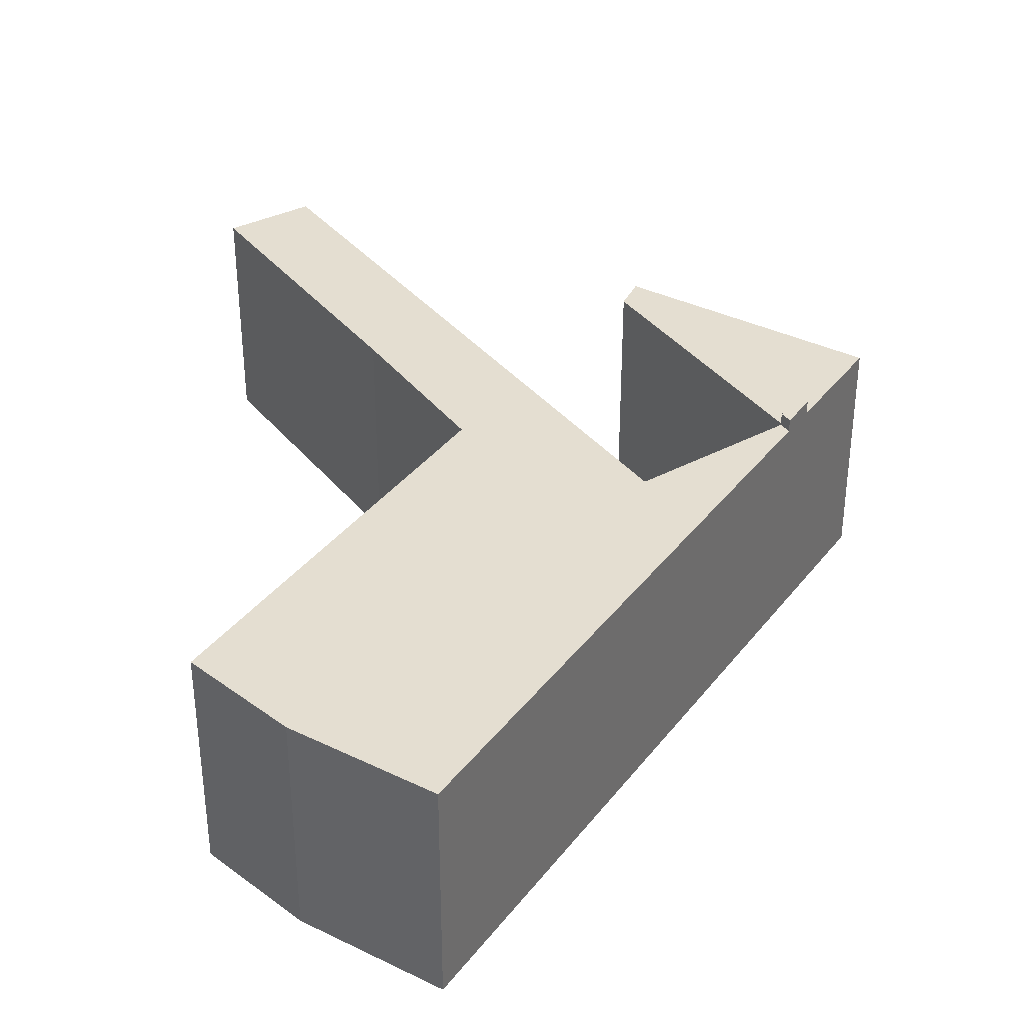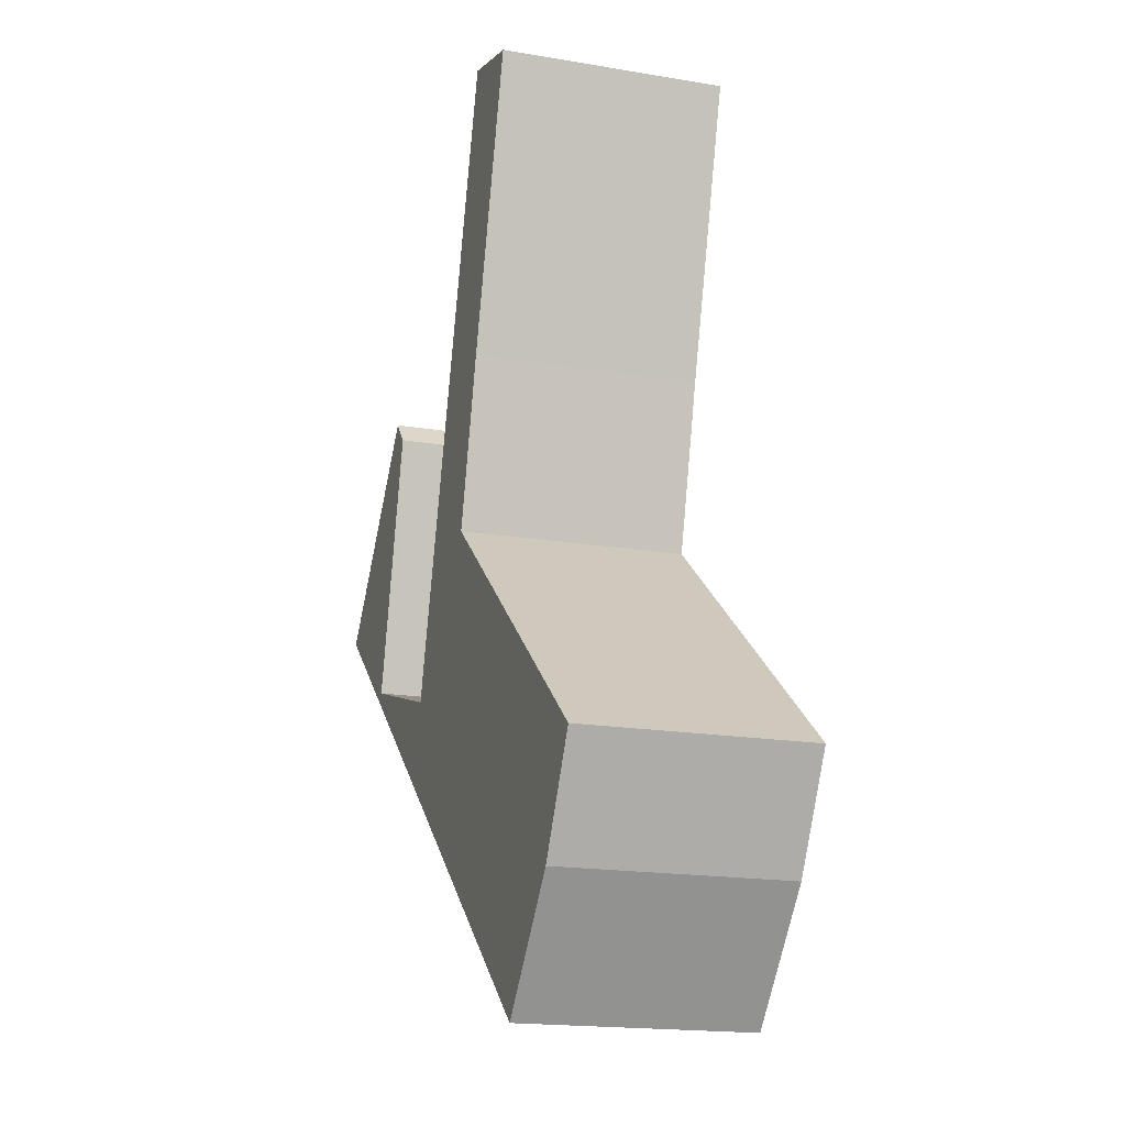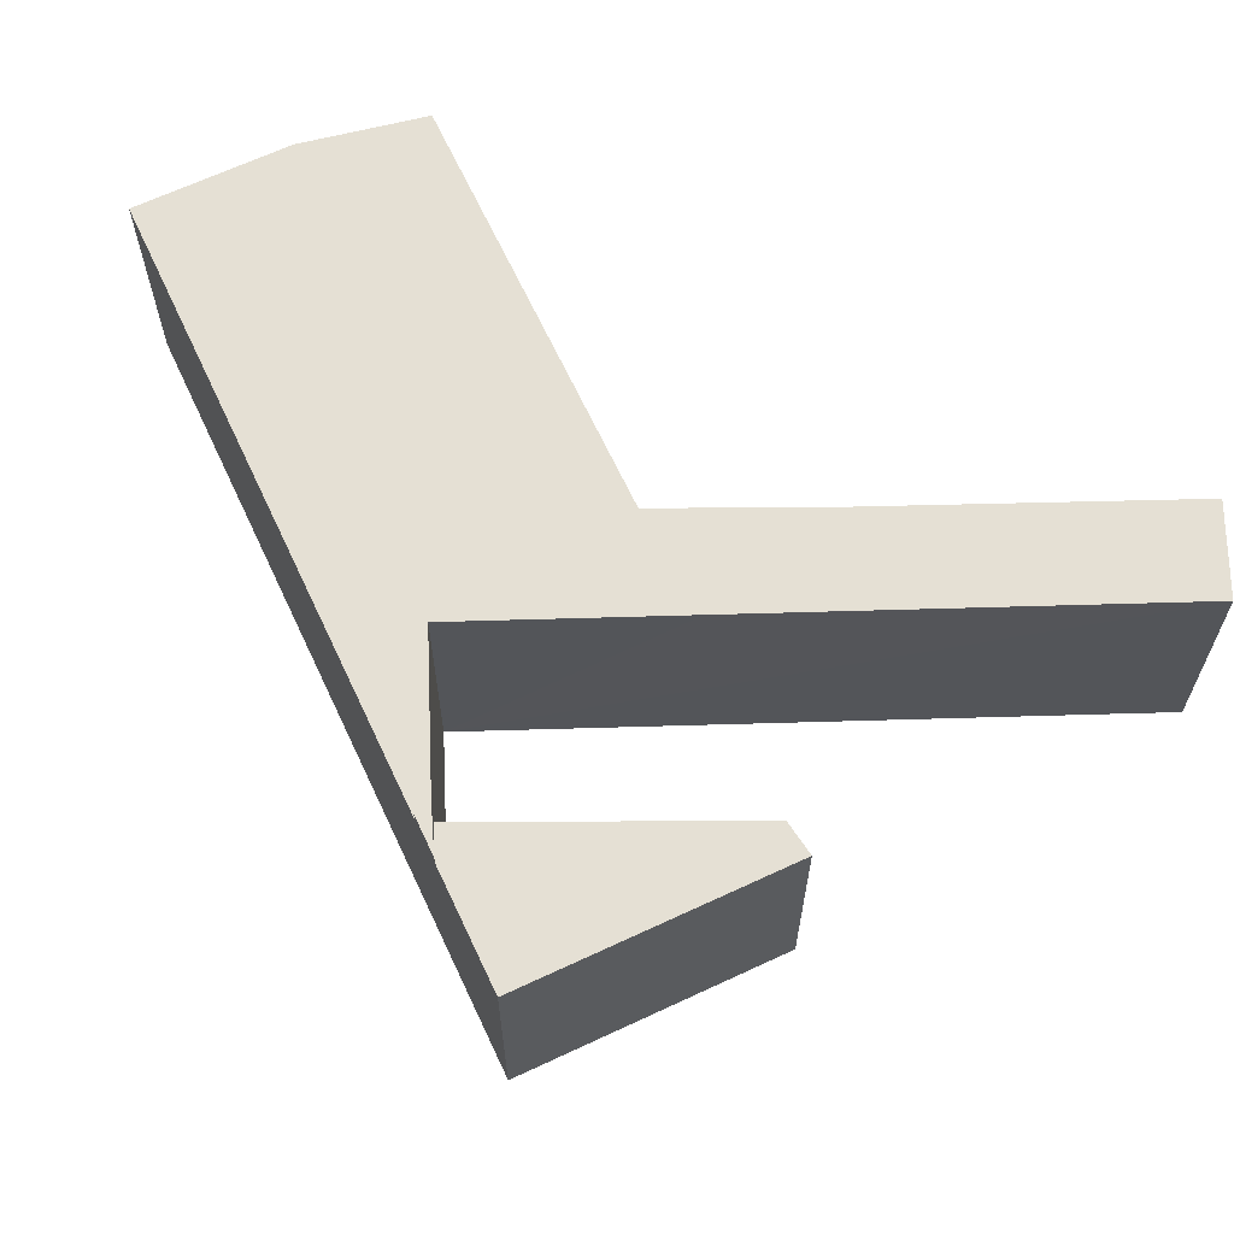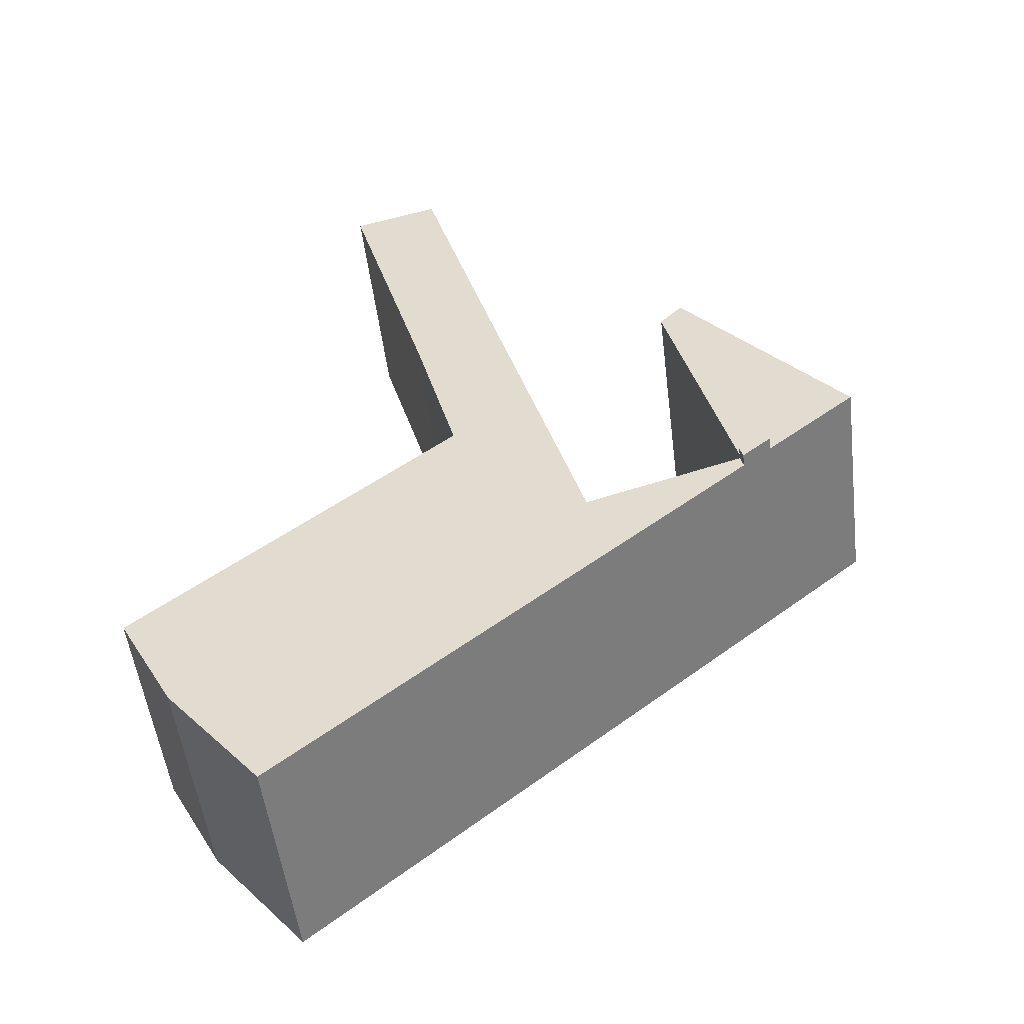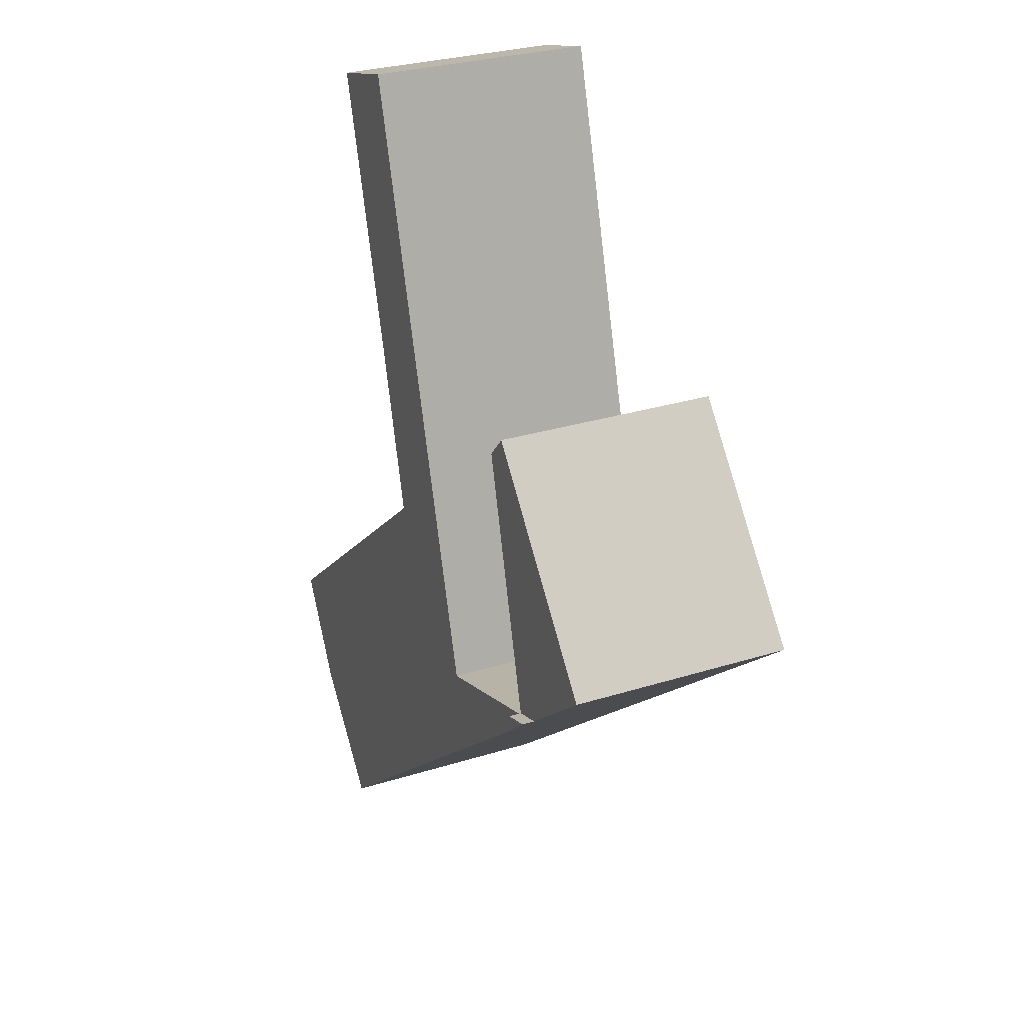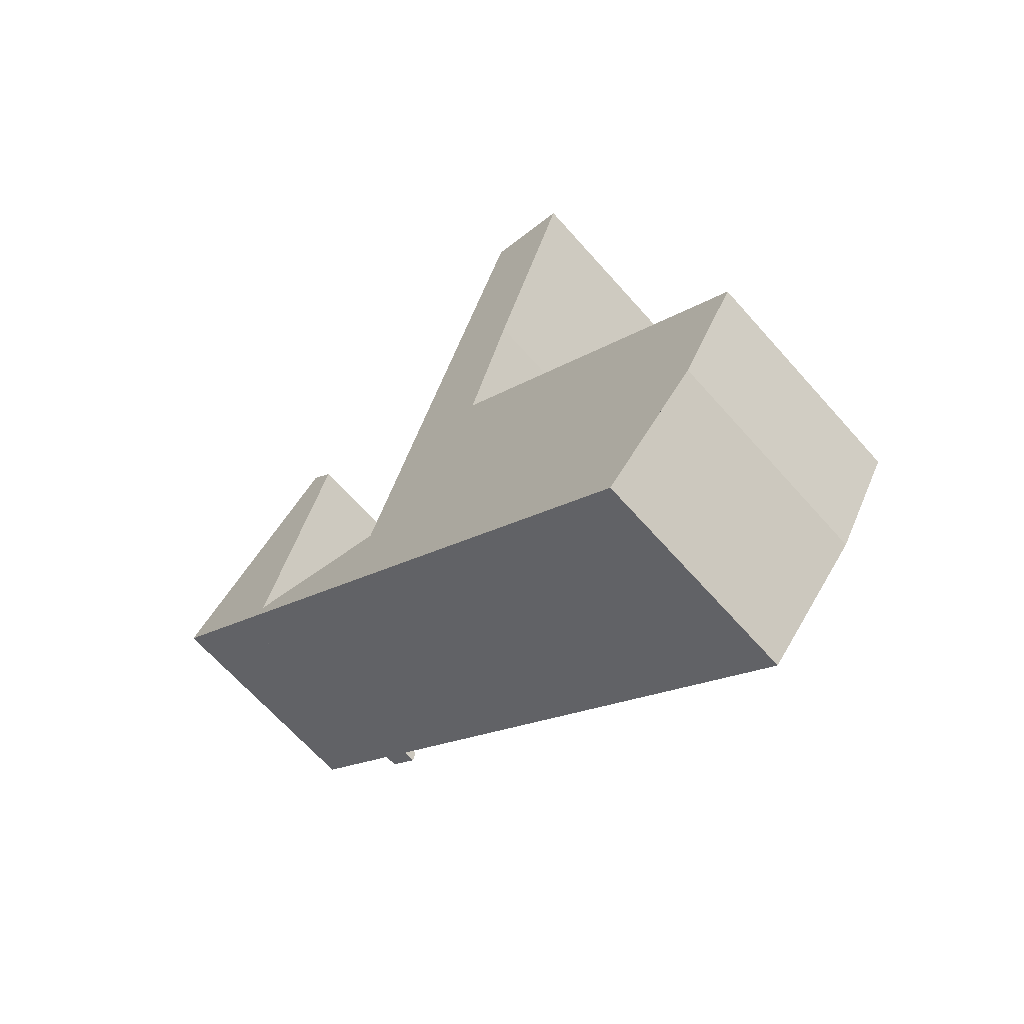
<metadata>
{"format":"obj","ext":"obj","renderer":"f3d","projection":"perspective","resolution":1024,"background":"white","views":[{"elev":36.4,"azim":162.1,"up":"+Y"},{"elev":-17.6,"azim":71.5,"up":"+Z"},{"elev":65.3,"azim":-75.6,"up":"+Y"},{"elev":-51.4,"azim":-173.0,"up":"+Z"},{"elev":28.9,"azim":-115.1,"up":"+Z"},{"elev":-66.3,"azim":41.5,"up":"+Z"}]}
</metadata>
<code>
v  6.997 13.96 -5.762
v  7.089 13.96 -5.011
v  7.185 13.96 -5.04
v  5.299 13.96 -4.364
v  7.114 13.96 -4.914
v  7.114 3.009e-16 -4.914
v  7.089 3.068e-16 -5.011
v  7.185 3.086e-16 -5.04
v  6.997 3.528e-16 -5.762
v  5.299 2.672e-16 -4.364
v  15.04 13.22 -12.39
v  34.47 13.22 -28.07
v  34.31 13.22 -28.26
v  37.04 13.22 -24.99
v  6.997 13.22 -5.762
v  7.185 13.22 -5.04
v  16.36 13.22 -7.822
v  39.78 13.22 -21.7
v  16.46 13.22 -7.851
v  19.98 13.22 4.366
v  39.93 13.22 -21.52
v  24.54 13.22 0.07
v  43.21 13.22 -15.25
v  43.3 13.22 -15.33
v  24.66 13.22 0.51
v  27.11 13.22 9.727
v  26.73 13.22 27.81
v  31.84 13.22 26.43
v  31.15 13.22 26.64
v  31.85 13.22 26.45
v  16.46 4.807e-16 -7.851
v  19.98 -2.673e-16 4.366
v  26.73 -1.703e-15 27.81
v  31.85 -1.62e-15 26.45
v  31.15 -1.631e-15 26.64
v  16.36 4.79e-16 -7.822
v  27.11 -5.956e-16 9.727
v  31.84 -1.618e-15 26.43
v  24.54 -4.286e-18 0.07
v  24.66 -3.123e-17 0.51
v  43.21 9.34e-16 -15.25
v  43.3 9.384e-16 -15.33
v  39.93 1.317e-15 -21.52
v  34.31 1.73e-15 -28.26
v  39.78 1.329e-15 -21.7
v  37.04 1.53e-15 -24.99
v  34.47 1.719e-15 -28.07
v  15.04 7.587e-16 -12.39
v  11.07 13.22 10.28
v  0 13.22 8.095e-16
v  9.743 13.22 11.76
v  11.01 13.22 10.04
v  7.114 13.22 -4.914
v  5.299 13.22 -4.364
v  11.01 -6.147e-16 10.04
v  11.07 -6.296e-16 10.28
v  0 0 0
v  9.743 -7.198e-16 11.76
g defaultobject
f 1 2 3
f 2 1 4
f 2 4 5
f 6 2 5
f 2 6 7
f 8 1 3
f 1 8 9
f 7 3 2
f 3 7 8
f 10 5 4
f 5 10 6
f 9 4 1
f 4 9 10
f 9 7 10
f 7 9 8
f 10 7 6
f 11 12 13
f 12 11 14
f 14 11 15
f 14 15 16
f 14 16 17
f 14 17 18
f 18 17 19
f 18 19 20
f 18 20 21
f 21 20 22
f 21 22 23
f 21 23 24
f 22 20 25
f 25 20 26
f 26 20 27
f 26 27 28
f 28 27 29
f 28 29 30
f 31 20 19
f 20 31 27
f 27 31 32
f 27 32 33
f 9 16 15
f 16 9 8
f 33 29 27
f 29 33 30
f 30 33 34
f 34 33 35
f 17 31 19
f 31 17 16
f 31 16 36
f 36 16 8
f 34 28 30
f 28 34 26
f 26 34 37
f 37 34 38
f 37 25 26
f 25 37 22
f 22 37 39
f 39 37 40
f 39 23 22
f 23 39 41
f 23 41 24
f 24 41 42
f 42 21 24
f 21 42 43
f 43 18 21
f 18 43 14
f 14 43 12
f 12 43 13
f 13 43 44
f 44 43 45
f 44 45 46
f 44 46 47
f 44 11 13
f 11 44 48
f 11 48 15
f 15 48 9
f 47 48 44
f 48 47 46
f 48 46 45
f 48 45 43
f 48 43 42
f 48 42 41
f 48 41 39
f 48 39 31
f 31 39 32
f 32 39 40
f 32 40 37
f 32 37 33
f 33 37 38
f 33 38 34
f 33 34 35
f 31 9 48
f 9 31 36
f 9 36 8
f 49 50 51
f 50 49 52
f 50 52 53
f 50 53 54
f 52 6 53
f 6 52 49
f 6 49 55
f 55 49 56
f 6 54 53
f 54 6 10
f 10 50 54
f 50 10 57
f 57 51 50
f 51 57 58
f 58 49 51
f 49 58 56
f 55 10 6
f 10 55 57
f 57 55 58
f 58 55 56

</code>
